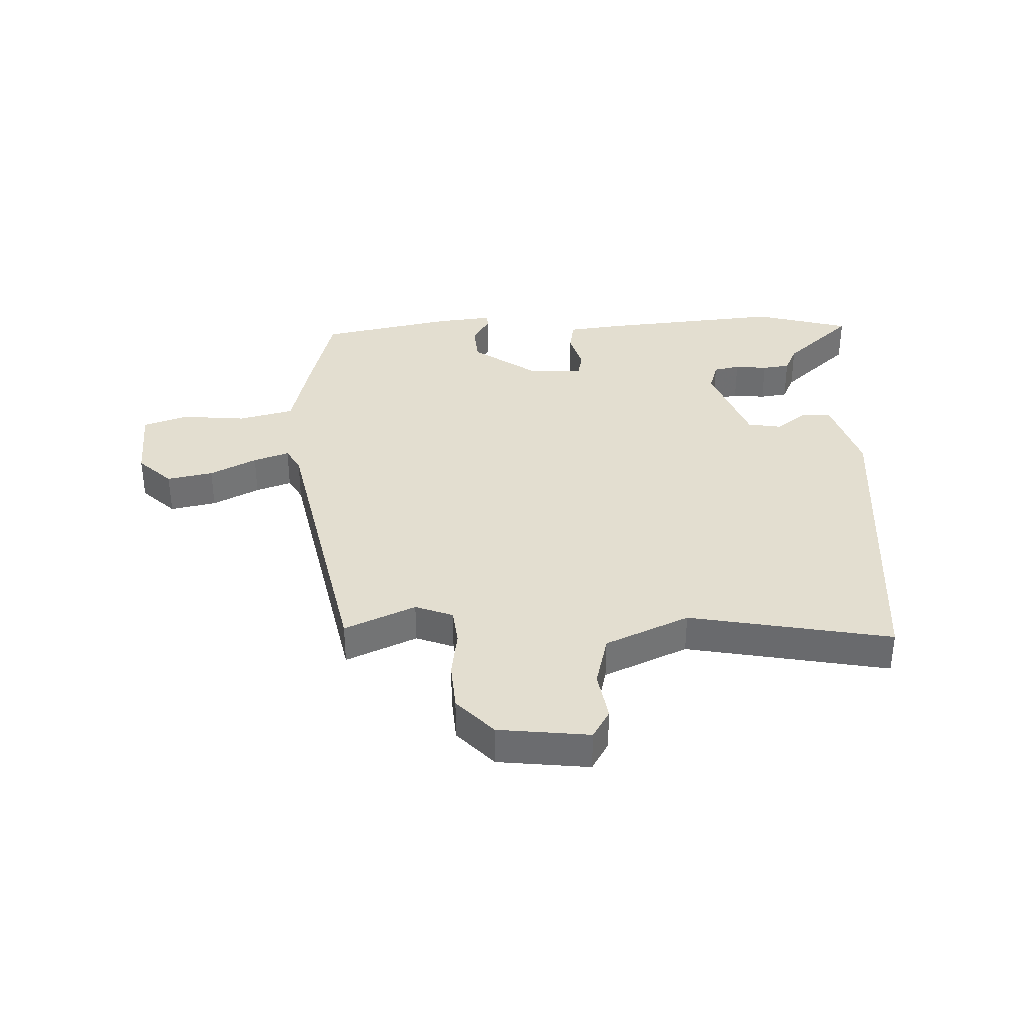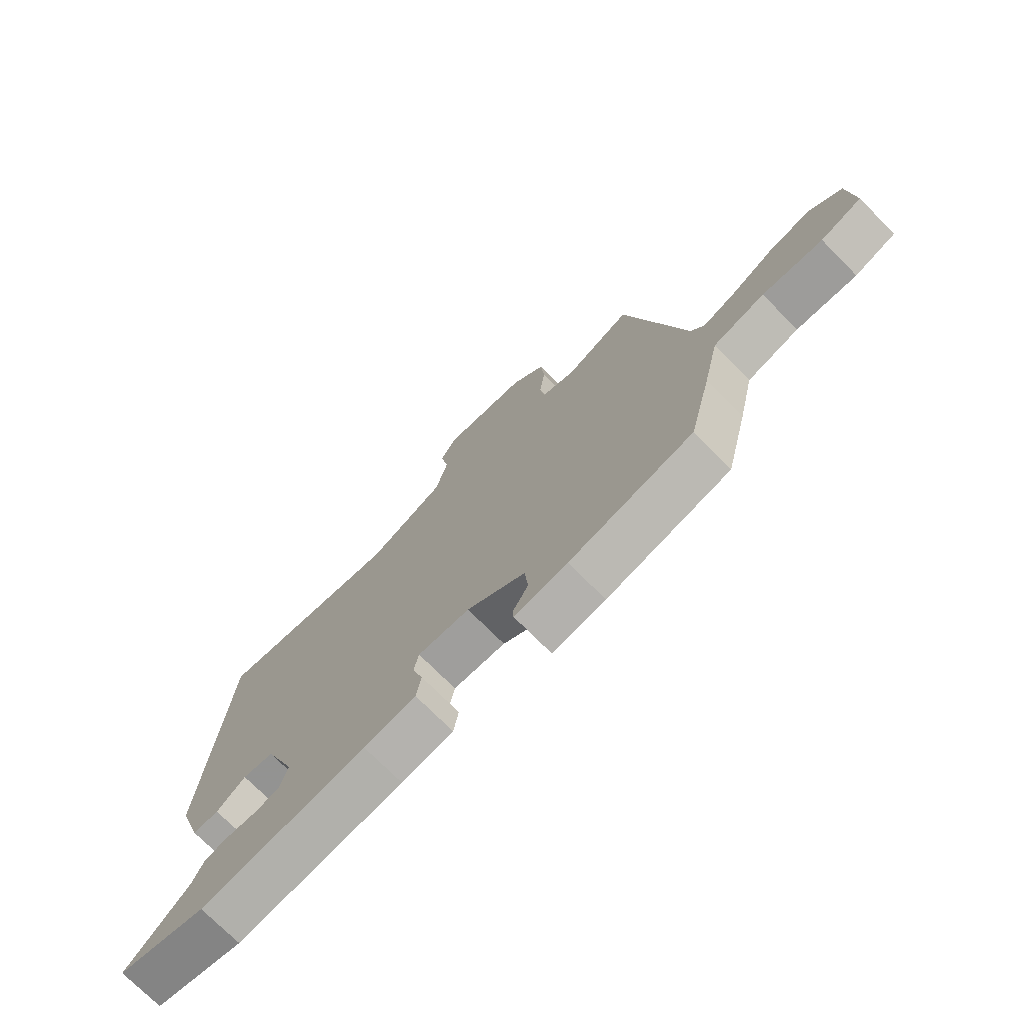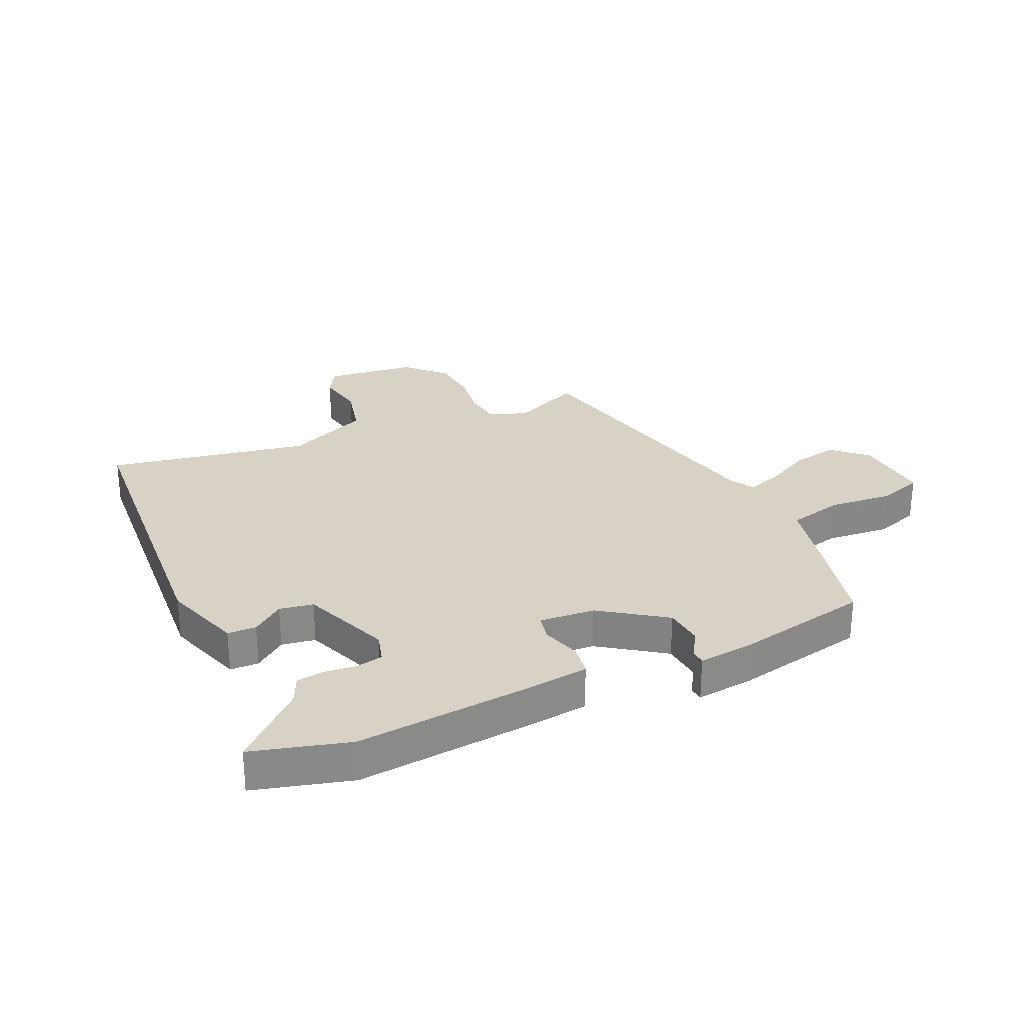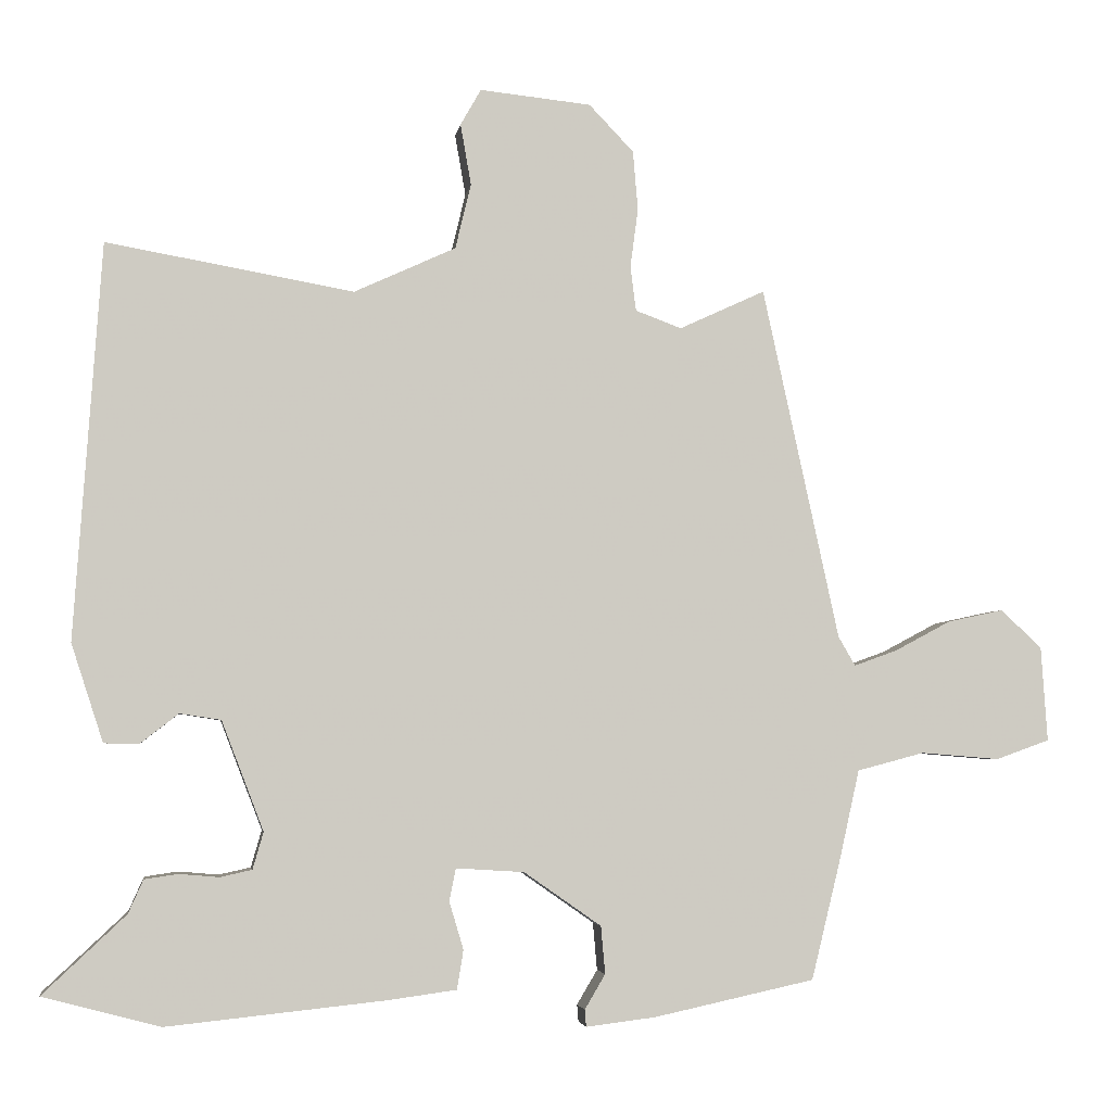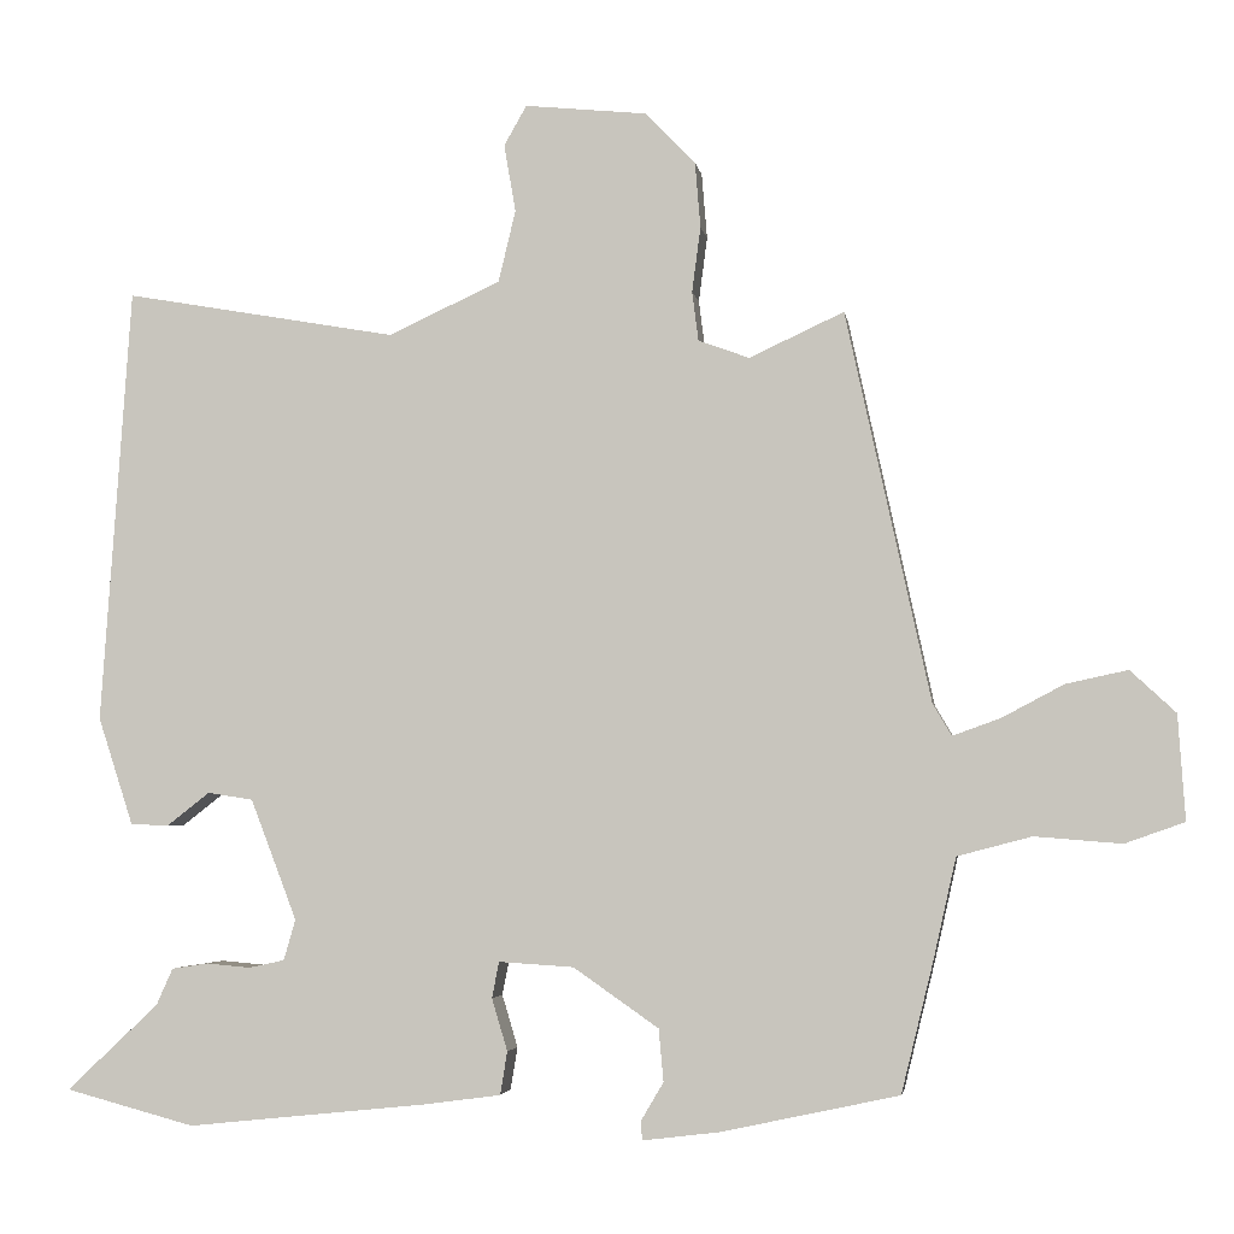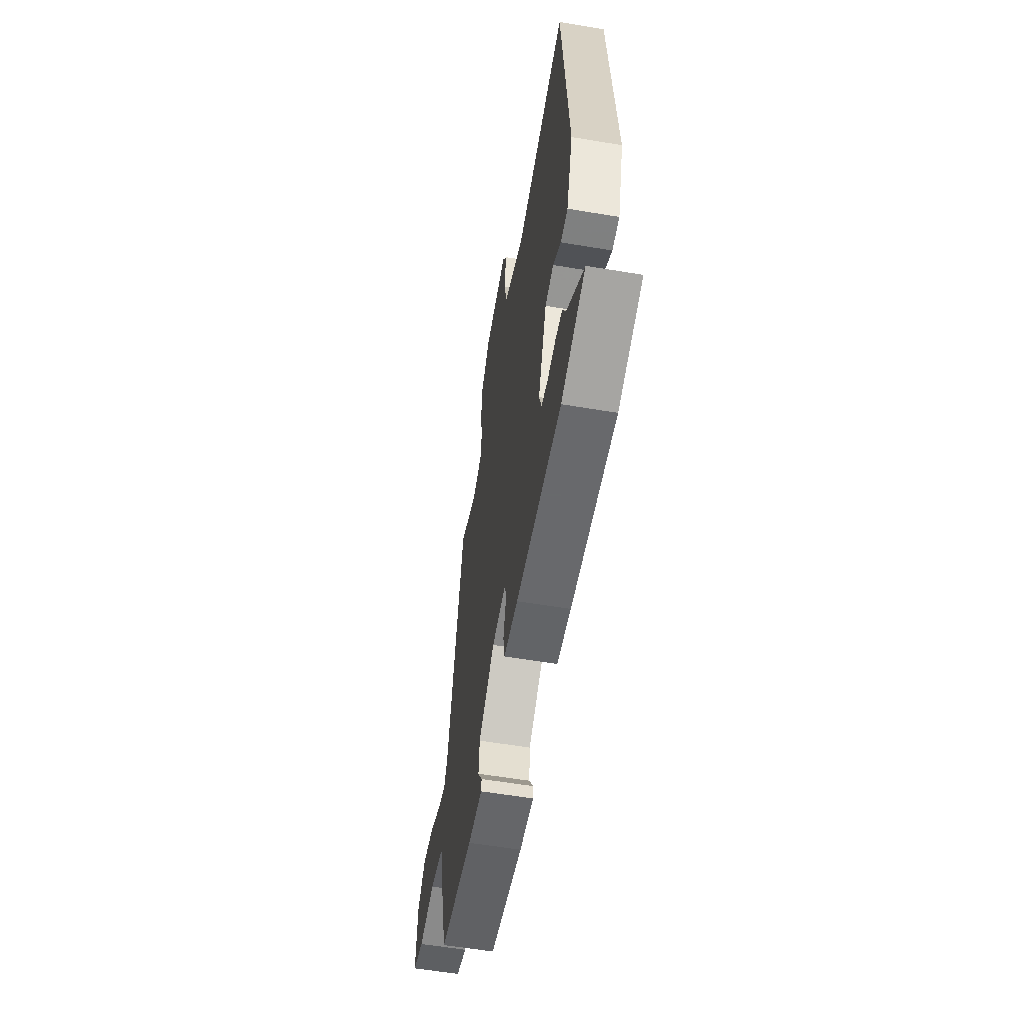
<metadata>
{"format":"obj","ext":"obj","renderer":"f3d","projection":"perspective","resolution":1024,"background":"white","views":[{"elev":35.7,"azim":-1.4,"up":"+Y"},{"elev":-73.9,"azim":-135.2,"up":"+Z"},{"elev":27.3,"azim":155.8,"up":"+Y"},{"elev":-4.0,"azim":171.5,"up":"+Z"},{"elev":-3.8,"azim":-171.3,"up":"+Z"},{"elev":-58.8,"azim":80.2,"up":"+Z"}]}
</metadata>
<code>
v -0.428 0.07 0.514
v -0.307 0.07 0.458
v -0.242 0.07 0.482
v -0.234 0.07 0.545
v -0.245 0.07 0.628
v -0.238 0.07 0.712
v -0.175 0.07 0.778
v -0.018 0.07 0.794
v 0.011 0.07 0.743
v -0.004 0.07 0.657
v 0.018 0.07 0.565
v 0.161 0.07 0.499
v 0.509 0.07 0.56
v 0.547 0.07 0.003
v 0.502 0.07 -0.135
v 0.453 0.07 -0.136
v 0.399 0.07 -0.094
v 0.341 0.07 -0.103
v 0.282 0.07 -0.257
v 0.297 0.07 -0.309
v 0.342 0.07 -0.319
v 0.398 0.07 -0.314
v 0.445 0.07 -0.321
v 0.466 0.07 -0.368
v 0.583 0.07 -0.478
v 0.418 0.07 -0.522
v 0.109 0.07 -0.49
v 0.013 0.07 -0.477
v 0.004 0.07 -0.422
v 0.024 0.07 -0.355
v 0.015 0.07 -0.309
v -0.081 0.07 -0.315
v -0.19 0.07 -0.391
v -0.196 0.07 -0.458
v -0.167 0.07 -0.507
v -0.169 0.07 -0.531
v -0.267 0.07 -0.519
v -0.494 0.07 -0.47
v -0.535 0.07 -0.303
v -0.564 0.07 -0.174
v -0.659 0.07 -0.149
v -0.77 0.07 -0.158
v -0.846 0.07 -0.131
v -0.837 0.07 0.003
v -0.779 0.07 0.057
v -0.7 0.07 0.04
v -0.621 0.07 -0.002
v -0.56 0.07 -0.024
v -0.536 0.07 0.017
v -0.428 0 0.514
v -0.307 0 0.458
v -0.242 0 0.482
v -0.234 0 0.545
v -0.245 0 0.628
v -0.238 0 0.712
v -0.175 0 0.778
v -0.018 0 0.794
v 0.011 0 0.743
v -0.004 0 0.657
v 0.018 0 0.565
v 0.161 0 0.499
v 0.509 0 0.56
v 0.547 0 0.003
v 0.502 0 -0.135
v 0.453 0 -0.136
v 0.399 0 -0.094
v 0.341 0 -0.103
v 0.282 0 -0.257
v 0.297 0 -0.309
v 0.342 0 -0.319
v 0.398 0 -0.314
v 0.445 0 -0.321
v 0.466 0 -0.368
v 0.583 0 -0.478
v 0.418 0 -0.522
v 0.109 0 -0.49
v 0.013 0 -0.477
v 0.004 0 -0.422
v 0.024 0 -0.355
v 0.015 0 -0.309
v -0.081 0 -0.315
v -0.19 0 -0.391
v -0.196 0 -0.458
v -0.167 0 -0.507
v -0.169 0 -0.531
v -0.267 0 -0.519
v -0.494 0 -0.47
v -0.535 0 -0.303
v -0.564 0 -0.174
v -0.659 0 -0.149
v -0.77 0 -0.158
v -0.846 0 -0.131
v -0.837 0 0.003
v -0.779 0 0.057
v -0.7 0 0.04
v -0.621 0 -0.002
v -0.56 0 -0.024
v -0.536 0 0.017
f 45 46 47
f 44 45 47
f 43 44 47
f 42 43 47
f 41 42 47
f 40 41 47 48
f 40 48 49
f 39 40 49
f 38 39 49
f 37 38 49
f 36 37 49
f 35 36 49
f 34 35 49
f 28 29 30
f 27 28 30
f 26 27 30
f 25 26 30
f 24 25 30
f 23 24 30
f 22 23 30
f 21 22 30
f 20 21 30 31
f 19 20 31
f 18 19 31 32
f 15 16 17
f 14 15 17
f 13 14 17
f 12 13 17
f 11 12 17 18
f 8 9 10
f 7 8 10
f 6 7 10
f 5 6 10
f 4 5 10
f 3 4 10 11
f 11 18 32
f 3 11 32
f 2 3 32
f 49 1 2
f 34 49 2
f 33 34 2
f 2 32 33
f 96 95 94
f 96 94 93
f 96 93 92
f 96 92 91
f 96 91 90
f 97 96 90 89
f 98 97 89
f 98 89 88
f 98 88 87
f 98 87 86
f 98 86 85
f 98 85 84
f 98 84 83
f 79 78 77
f 79 77 76
f 79 76 75
f 79 75 74
f 79 74 73
f 79 73 72
f 79 72 71
f 79 71 70
f 80 79 70 69
f 80 69 68
f 81 80 68 67
f 66 65 64
f 66 64 63
f 66 63 62
f 66 62 61
f 67 66 61 60
f 59 58 57
f 59 57 56
f 59 56 55
f 59 55 54
f 59 54 53
f 60 59 53 52
f 81 67 60
f 81 60 52
f 81 52 51
f 51 50 98
f 51 98 83
f 51 83 82
f 82 81 51
f 1 50 51 2
f 2 51 52 3
f 3 52 53 4
f 4 53 54 5
f 5 54 55 6
f 6 55 56 7
f 7 56 57 8
f 8 57 58 9
f 9 58 59 10
f 10 59 60 11
f 11 60 61 12
f 12 61 62 13
f 13 62 63 14
f 14 63 64 15
f 15 64 65 16
f 16 65 66 17
f 17 66 67 18
f 18 67 68 19
f 19 68 69 20
f 20 69 70 21
f 21 70 71 22
f 22 71 72 23
f 23 72 73 24
f 24 73 74 25
f 25 74 75 26
f 26 75 76 27
f 27 76 77 28
f 28 77 78 29
f 29 78 79 30
f 30 79 80 31
f 31 80 81 32
f 32 81 82 33
f 33 82 83 34
f 34 83 84 35
f 35 84 85 36
f 36 85 86 37
f 37 86 87 38
f 38 87 88 39
f 39 88 89 40
f 40 89 90 41
f 41 90 91 42
f 42 91 92 43
f 43 92 93 44
f 44 93 94 45
f 45 94 95 46
f 46 95 96 47
f 47 96 97 48
f 48 97 98 49
f 49 98 50 1

</code>
